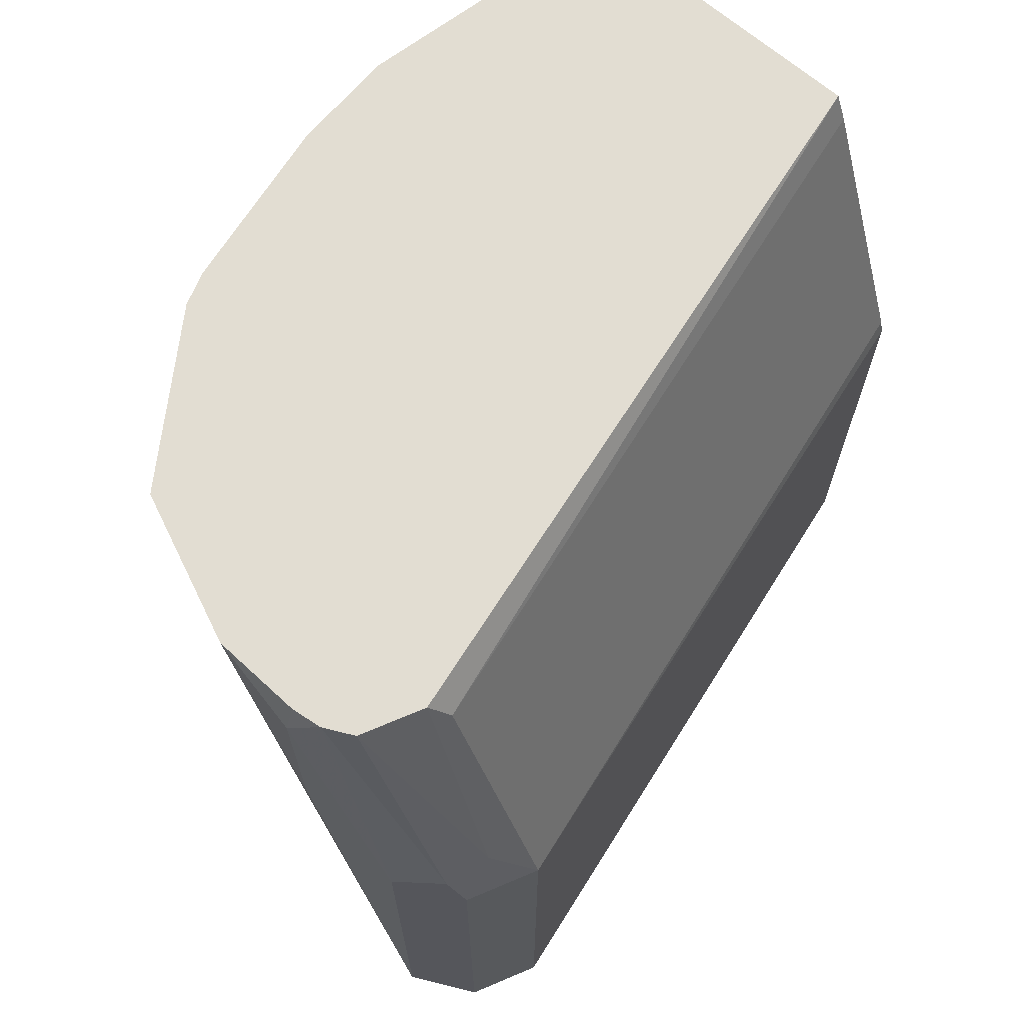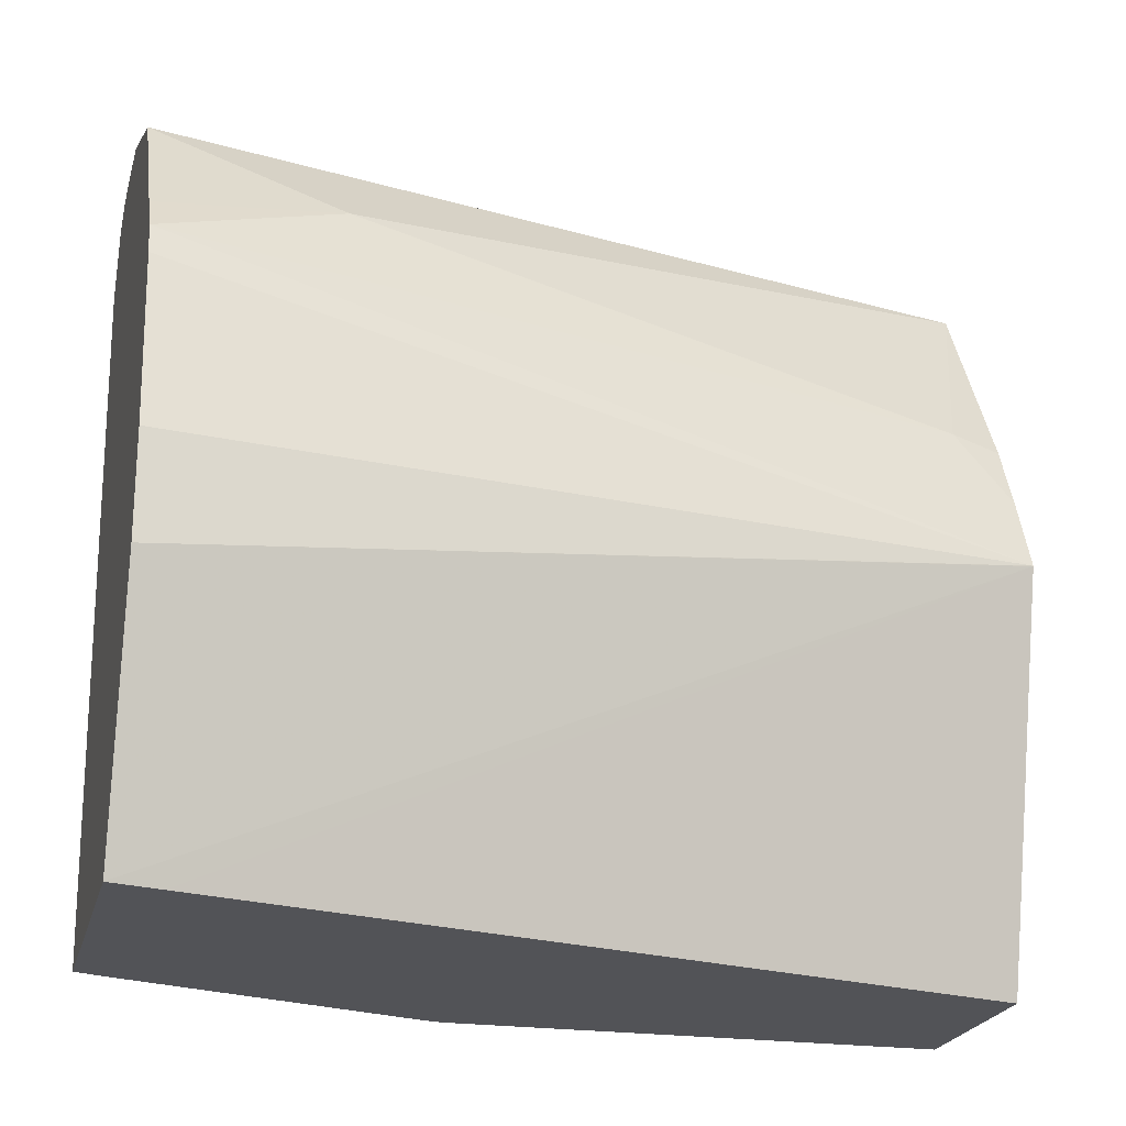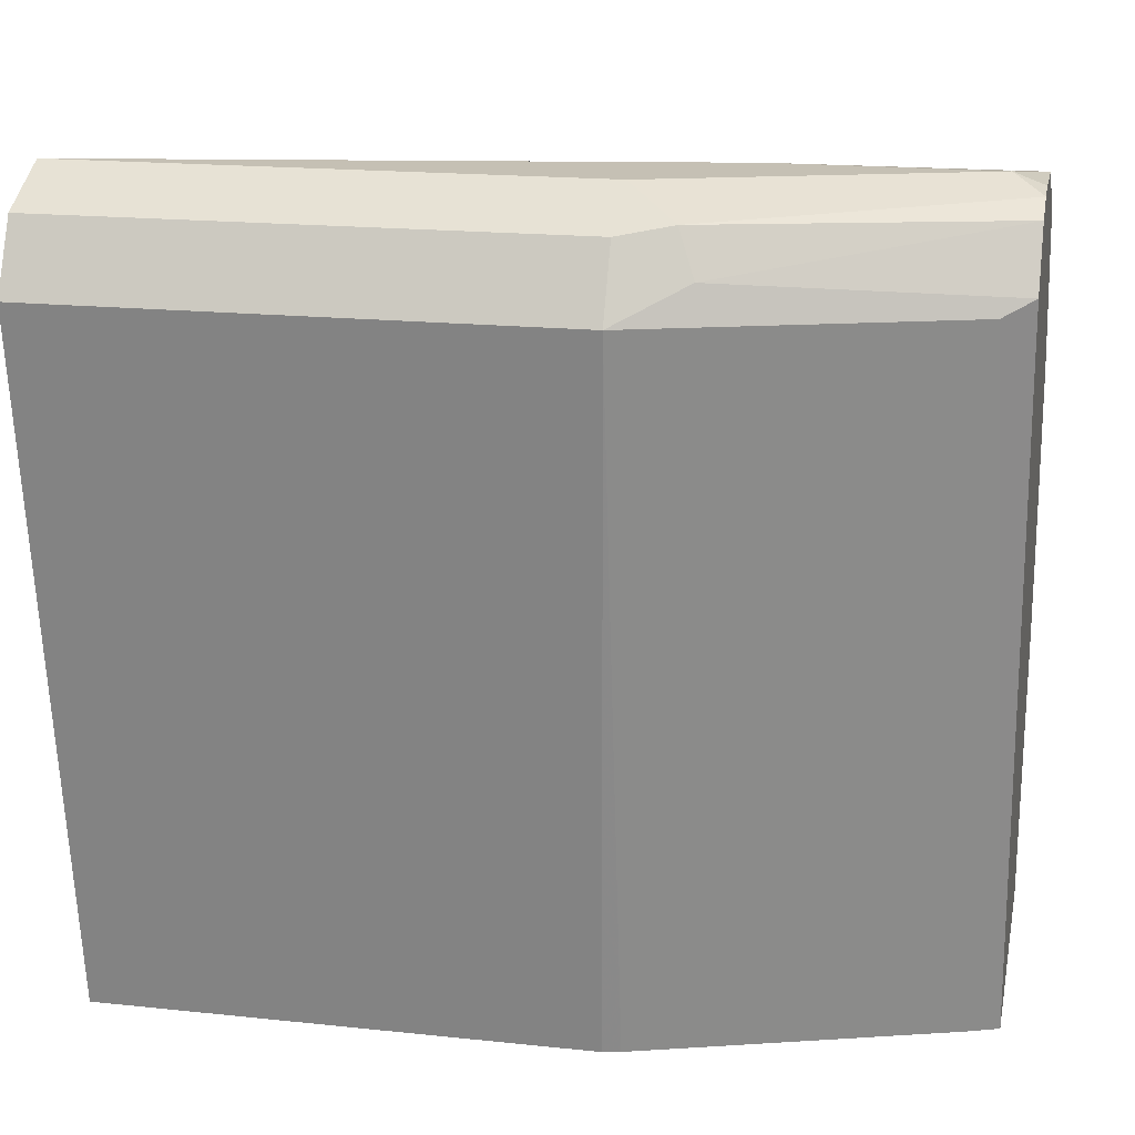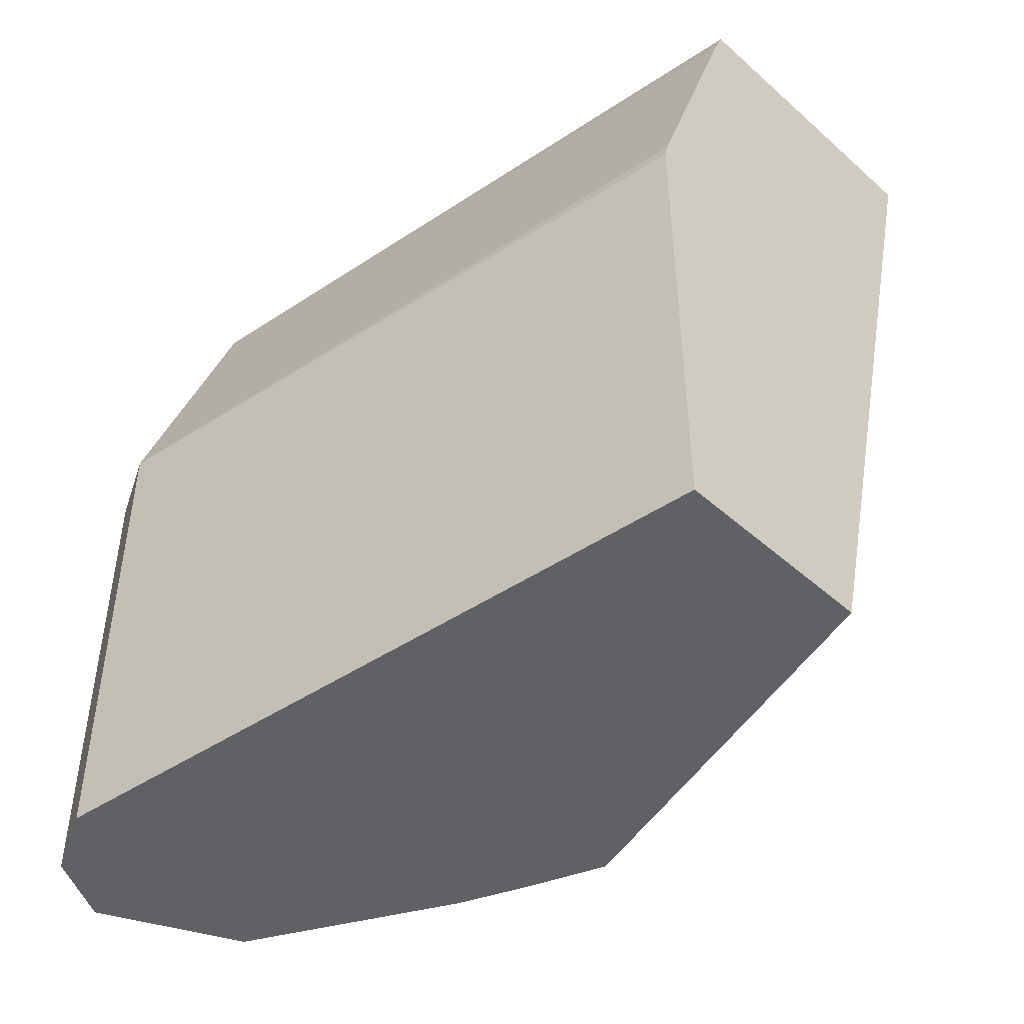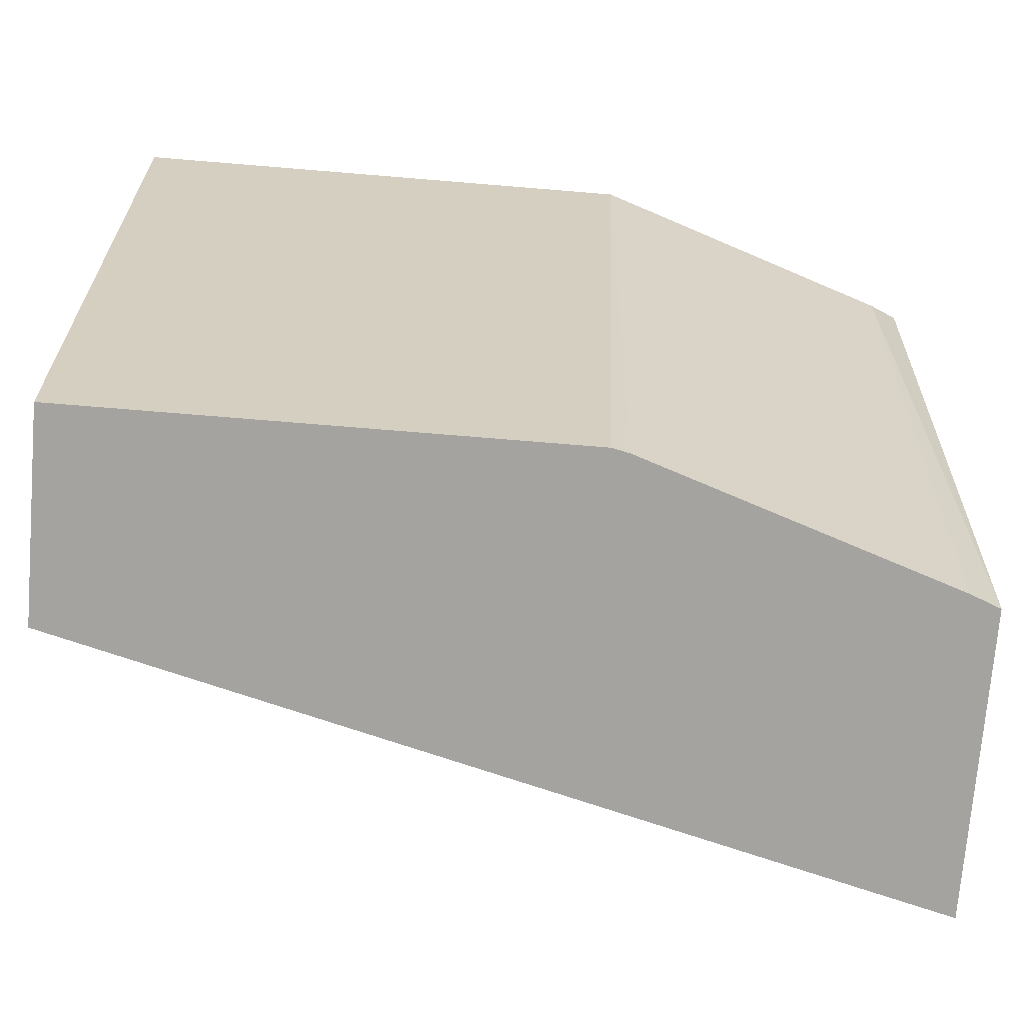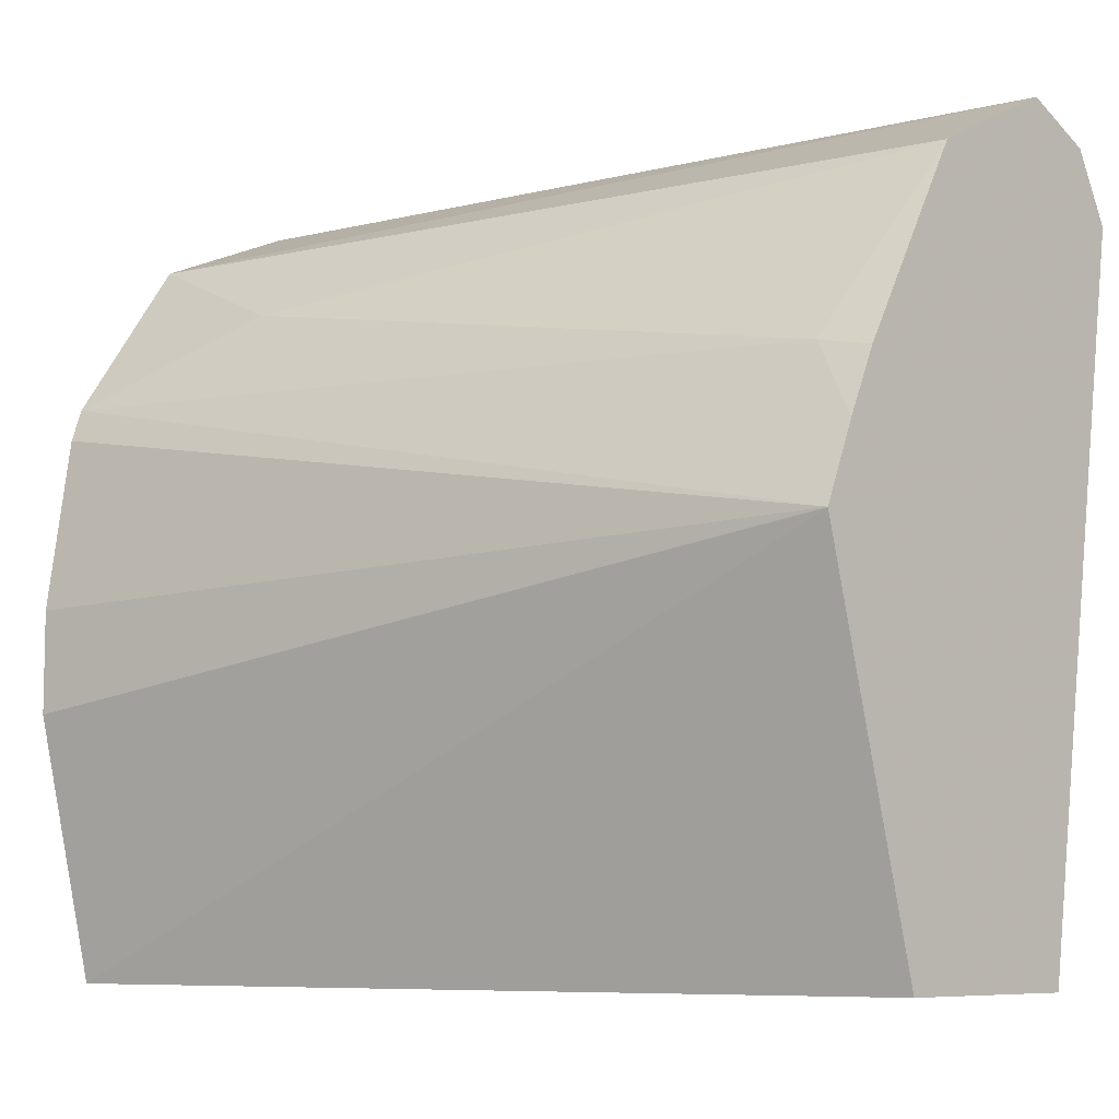
<metadata>
{"format":"obj","ext":"obj","renderer":"f3d","projection":"perspective","resolution":1024,"background":"white","views":[{"elev":68.3,"azim":-139.5,"up":"+Z"},{"elev":-22.4,"azim":75.9,"up":"+Y"},{"elev":18.4,"azim":-78.5,"up":"+Y"},{"elev":-47.4,"azim":-45.0,"up":"+Z"},{"elev":-73.0,"azim":-94.7,"up":"+Y"},{"elev":-7.6,"azim":134.8,"up":"+Y"}]}
</metadata>
<code>
v -0.8151 0.5187 0.0001367
v -0.8148 0.5185 0.0001367
v -0.8152 0.5186 0.0001367
v -0.8151 0.5187 0.1852
v -0.778 0.5187 0.2223
v -0.7462 0.5134 0.3071
v -0.7904 0.5063 0.0001367
v -0.6944 0.4912 0.3071
v -0.8398 0.5063 0.0001367
v -0.8398 0.5063 0.1852
v -0.8336 0.5094 0.2038
v -0.7888 0.5133 0.3071
v -0.778 0.5187 0.2964
v -0.778 0.5147 0.3071
v -0.7657 0.494 0.0001367
v -0.6808 0.4709 0.3071
v -0.6854 0.4631 0.2408
v -0.8521 0.4816 0.0001367
v -0.8521 0.4816 0.1852
v -0.8398 0.494 0.2099
v -0.7991 0.5081 0.3071
v -0.7286 0.4569 0.06177
v -0.7225 0.4261 0.01853
v -0.7261 0.4224 0.0001367
v -0.6647 0.4467 0.3071
v -0.6561 0.4338 0.3071
v -0.8151 0.2285 0.0001367
v -0.8151 0.2285 0.179
v -0.8137 0.2285 0.1852
v -0.8151 0.4816 0.2964
v -0.8097 0.487 0.3071
v -0.8027 0.5009 0.3071
v -0.7155 0.3986 0.0001367
v -0.6523 0.4222 0.3071
v -0.7039 0.3705 0.0001367
v -0.741 0.2285 0.0001367
v -0.7766 0.2285 0.2964
v -0.7725 0.2285 0.3071
v -0.643 0.3598 0.3071
v -0.704 0.3703 0.0001367
v -0.643 0.3227 0.3071
v -0.6687 0.2285 0.2893
v -0.6642 0.2285 0.3071
f 17 23 22
f 19 37 30
f 19 29 37
f 19 28 29
f 18 28 19
f 18 27 28
f 19 30 31
f 17 26 23
f 11 19 20
f 16 25 17
f 15 17 22
f 15 23 24
f 15 22 23
f 12 14 13
f 11 21 12
f 11 20 21
f 19 31 20
f 17 25 26
f 20 31 32
f 40 41 43
f 23 33 24
f 40 43 42
f 10 19 11
f 36 40 42
f 35 41 40
f 35 39 41
f 34 39 35
f 30 38 31
f 30 37 38
f 27 29 28
f 27 37 29
f 27 38 37
f 27 43 38
f 27 42 43
f 27 36 42
f 26 35 33
f 26 34 35
f 23 26 33
f 20 32 21
f 9 19 10
f 9 18 19
f 1 15 24
f 2 8 7
f 2 6 8
f 1 6 2
f 1 5 6
f 1 13 5
f 1 3 4
f 1 9 3
f 1 18 9
f 1 27 18
f 1 36 27
f 1 40 36
f 1 35 40
f 1 33 35
f 1 24 33
f 8 17 15
f 1 7 15
f 1 2 7
f 3 9 10
f 3 10 4
f 1 4 13
f 4 11 12
f 8 16 17
f 4 10 11
f 6 16 8
f 6 25 16
f 6 26 25
f 6 34 26
f 6 39 34
f 6 41 39
f 6 43 41
f 7 8 15
f 6 31 38
f 6 32 31
f 6 21 32
f 6 12 21
f 6 14 12
f 6 13 14
f 5 13 6
f 4 12 13
f 6 38 43

</code>
